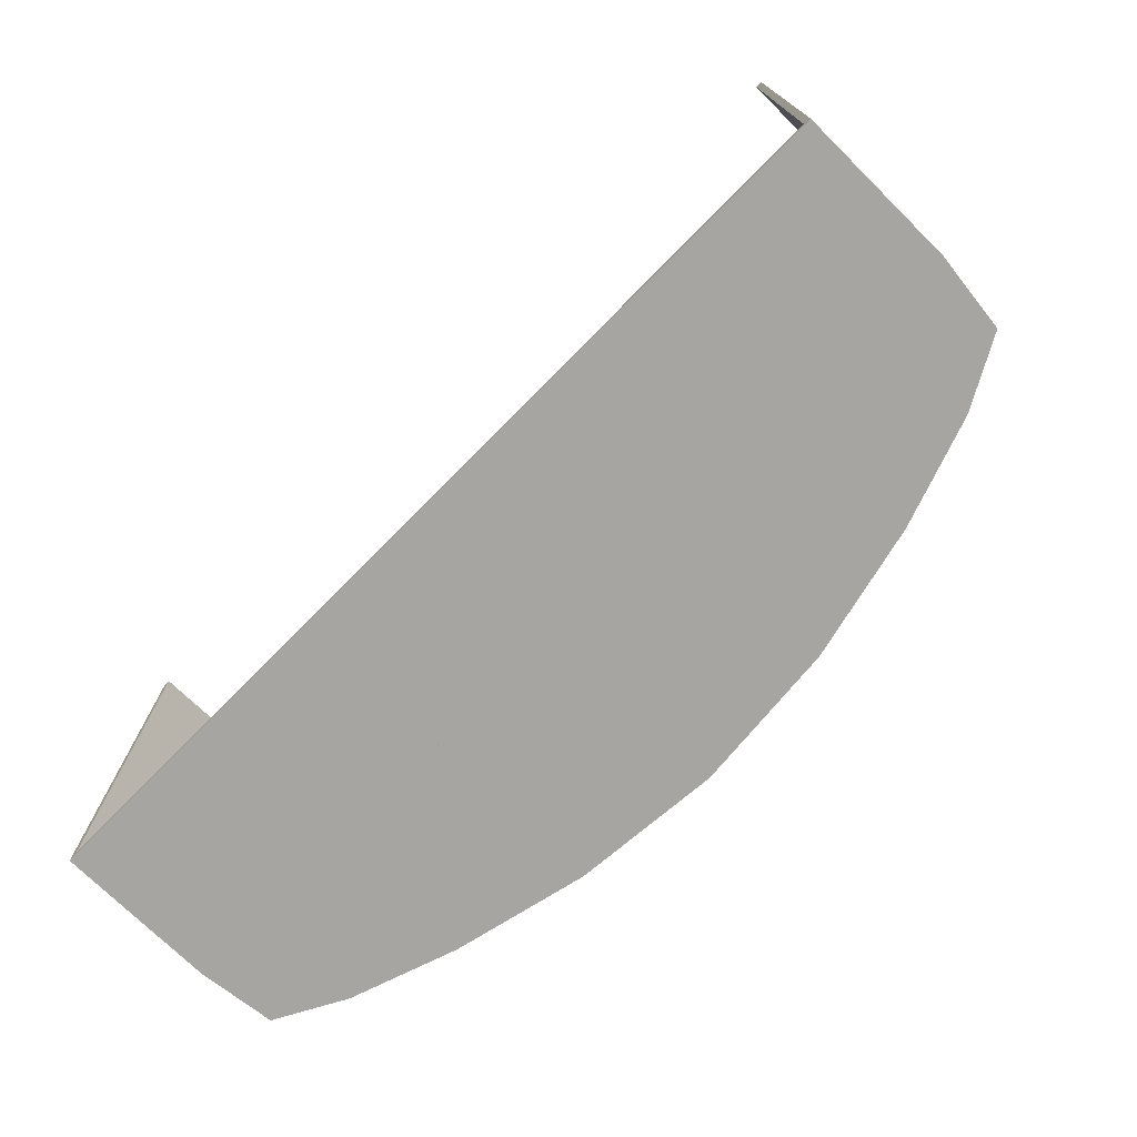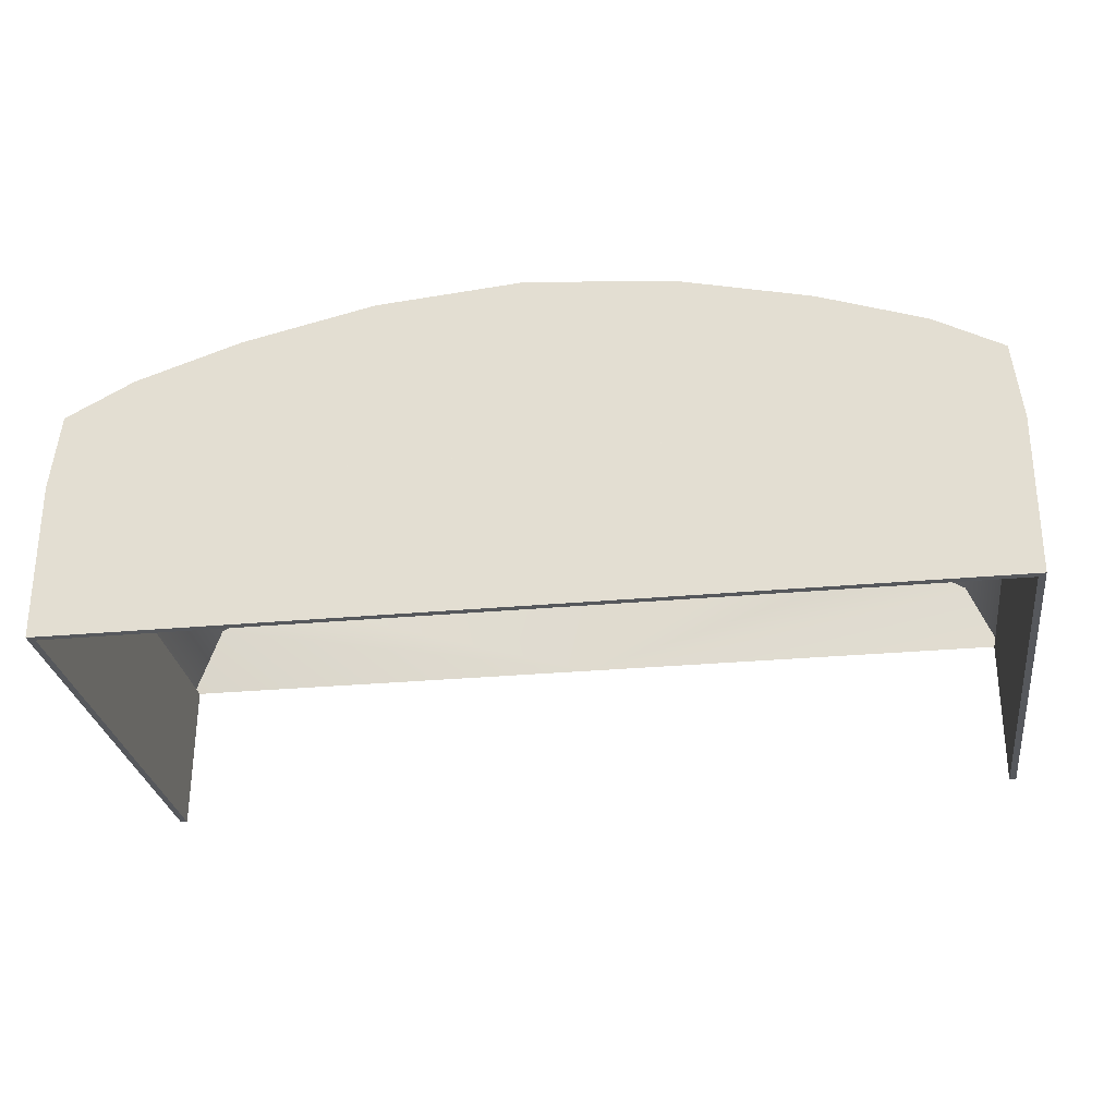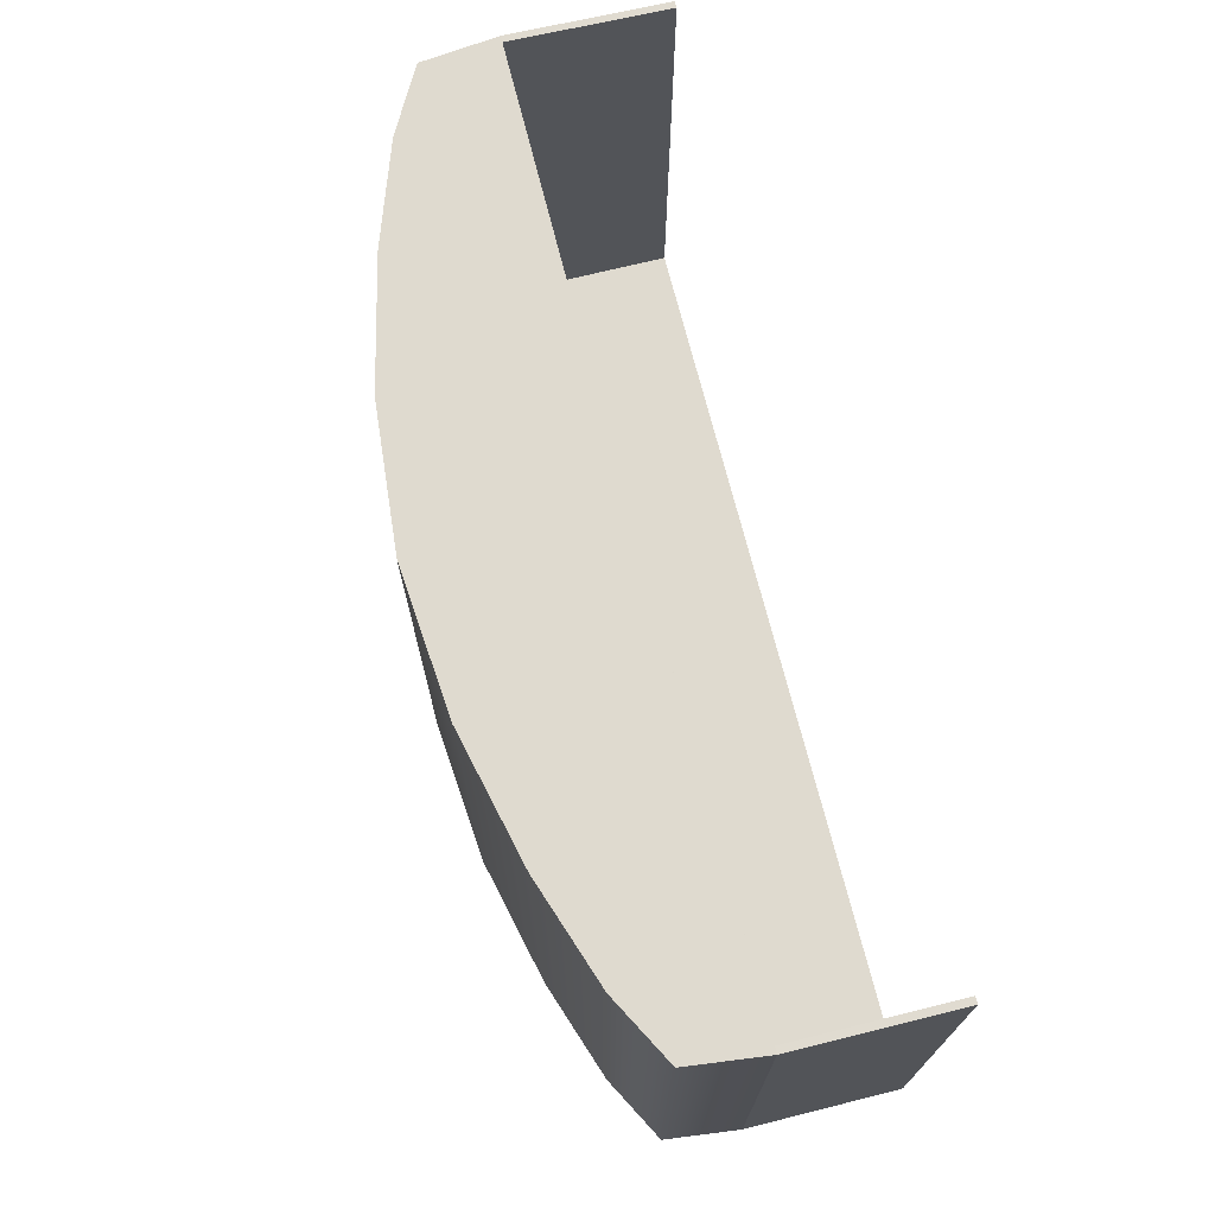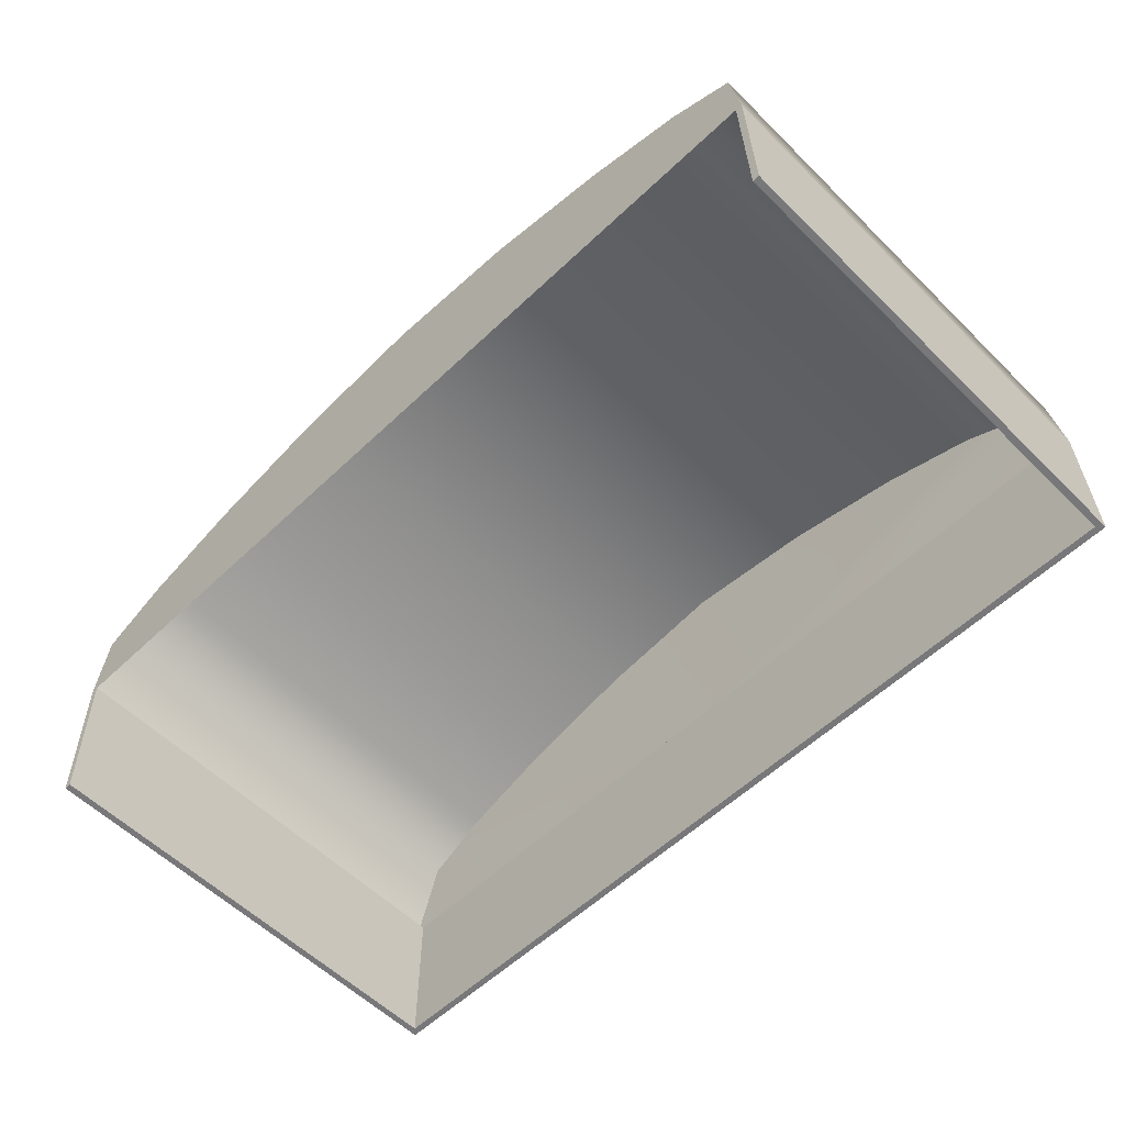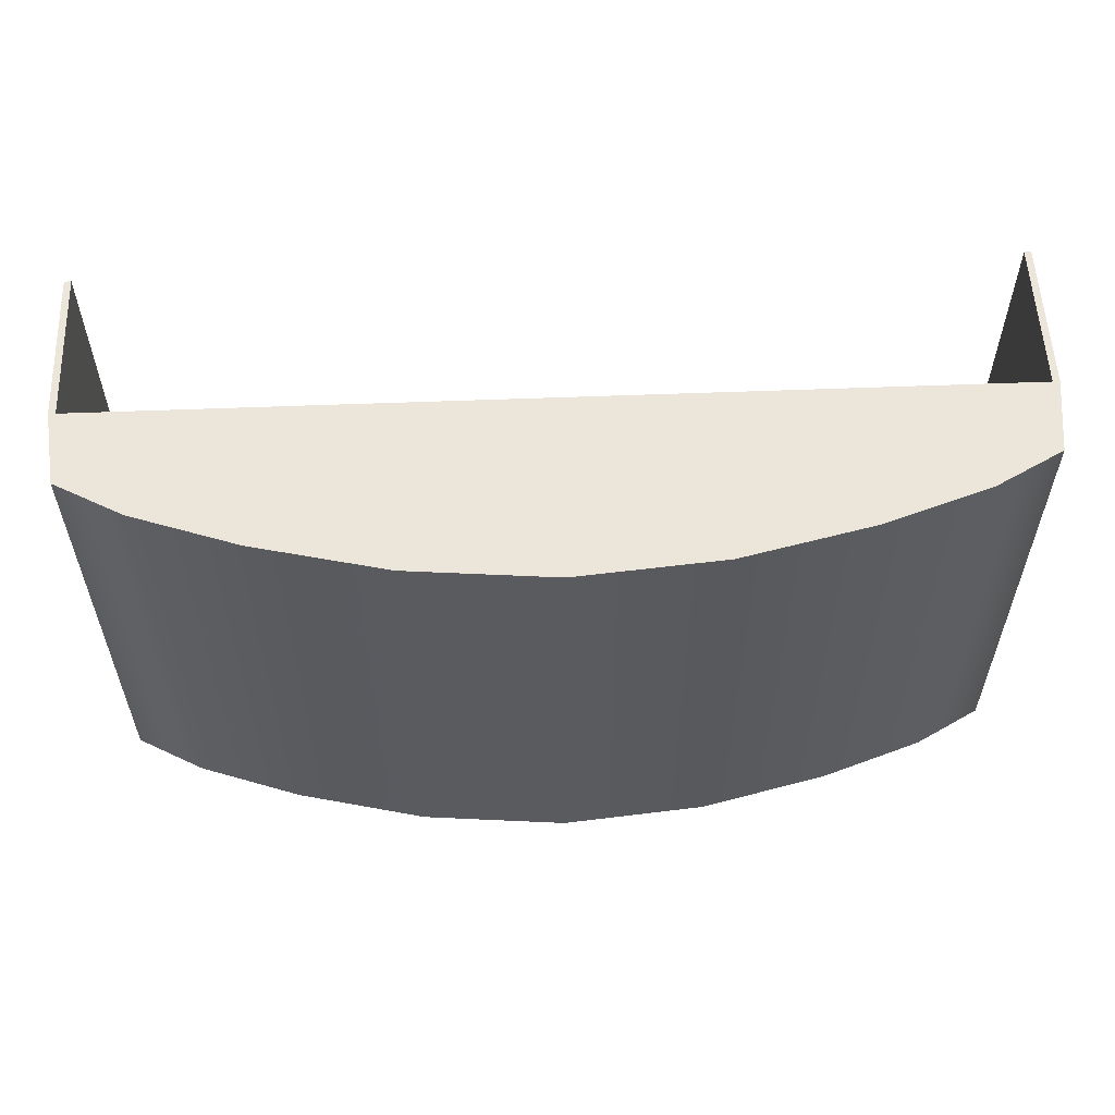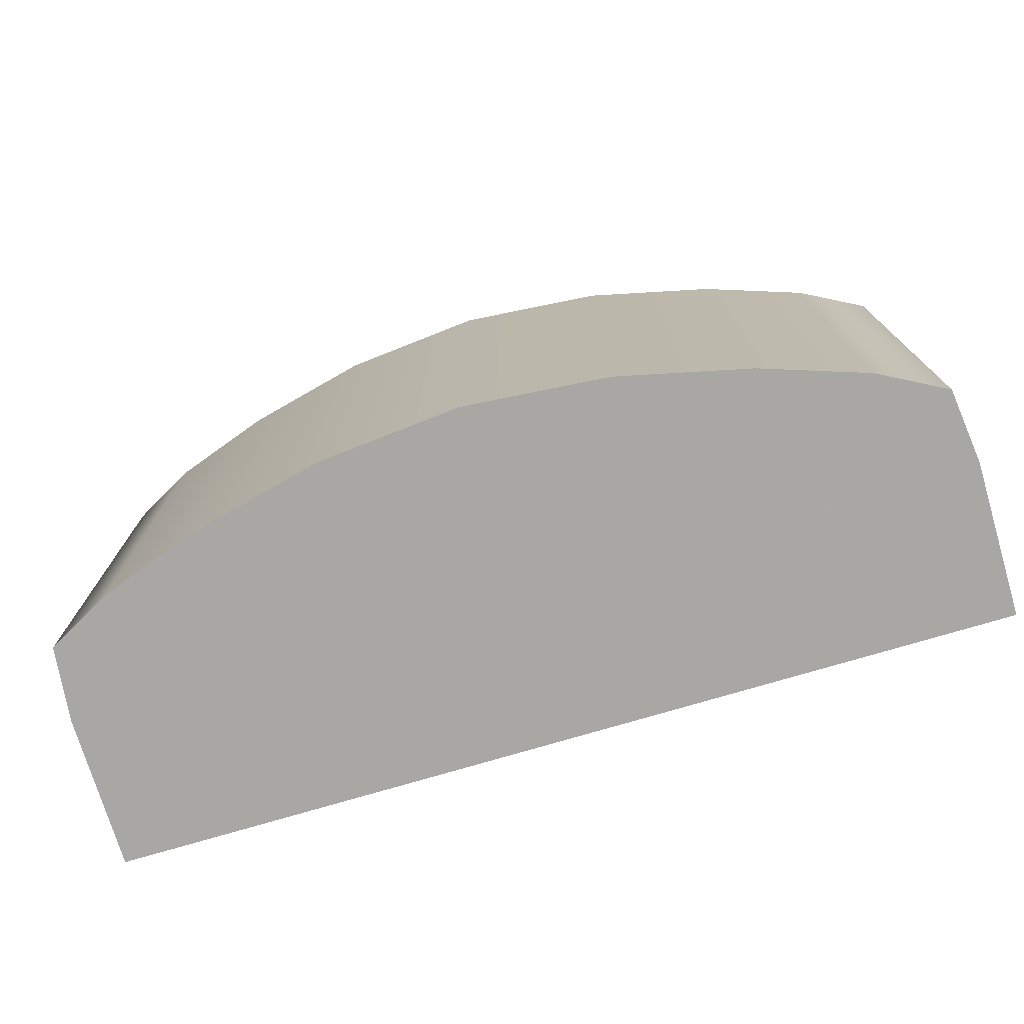
<metadata>
{"format":"obj","ext":"obj","renderer":"f3d","projection":"perspective","resolution":1024,"background":"white","views":[{"elev":-73.8,"azim":45.4,"up":"+Z"},{"elev":-28.2,"azim":-172.0,"up":"+Y"},{"elev":70.7,"azim":-104.0,"up":"+Z"},{"elev":-57.5,"azim":44.5,"up":"+Y"},{"elev":57.1,"azim":177.7,"up":"+Z"},{"elev":-74.6,"azim":-163.4,"up":"+Z"}]}
</metadata>
<code>
v  13.55  7.355 -7.514
v  11.53  8.454 -7.514
v  8.376  9.537 -7.514
v  4.403  10.47 -7.514
v  0  11.01 -7.514
v -4.403  10.47 -7.514
v -8.376  9.537 -7.514
v -11.53  8.454 -7.514
v -13.55  7.355 -7.514
v -14.56  5.035 -7.691
v  14.56  5.035 -7.691
v  13.55  7.355  6.951
v  11.53  8.454  6.951
v  8.376  9.537  6.951
v  4.403  10.47  6.951
v  0  11.01  6.951
v -4.403  10.47  6.951
v -8.376  9.537  6.951
v -11.53  8.454  6.951
v -13.55  7.355  7.221
v -14.56  5.035  7.316
v  14.56  5.035  7.316
v  0  5.035 -7.691
v  0  5.035  7.316
v -14.56  5.035  7.316
v  0  5.035  7.316
v  0  5.035  7.316
v  14.34  0.004832 -7.691
v -14.34  0.004832 -7.691
v -14.34  0.004832  7.189
v  14.34  0.004832  7.189
v  14.34  5.035 -7.691
v -14.34  5.035 -7.691
v -14.34  5.035  7.316
v  14.34  5.035  7.316
v  14.45  5.035 -7.8
v -14.45  5.035 -7.8
v  14.56  5.035 -7.909
v -14.56  5.035 -7.909
v -14.56  5.035  7.316
v  14.56  5.035  7.316
v  14.56  0.004832 -7.909
v -14.56  0.004832 -7.909
v -14.56  0.004832  7.189
v  14.56  0.004832  7.189
v  14.27  7.477 -7.909
v  12.14  8.633 -7.909
v  8.817  9.774 -7.909
v  4.635  10.76 -7.909
v  0  11.17 -7.909
v -4.635  10.76 -7.909
v -8.817  9.774 -7.909
v -12.14  8.633 -7.909
v -14.27  7.477 -7.909
v -14.56  5.035 -7.909
v  14.56  5.035 -7.909
v  14.27  7.477  7.316
v  12.14  8.633  7.316
v  8.817  9.774  7.316
v  4.635  10.76  7.316
v  0  11.17  7.316
v -4.635  10.76  7.316
v -8.817  9.774  7.316
v -12.14  8.633  7.316
v -14.27  7.477  7.316
v -14.56  5.035  7.316
v  14.56  5.035  7.316
v  0  5.035 -7.909
v  0  5.035  7.316
g hangar:polySurface3
f 1 12 2
f 2 12 13
f 2 13 3
f 3 13 14
f 3 14 4
f 4 14 15
f 4 15 5
f 5 15 16
f 5 16 6
f 6 16 17
f 6 17 7
f 7 17 18
f 7 18 8
f 8 18 19
f 8 19 9
f 9 19 20
f 20 21 9
f 9 21 10
f 11 22 1
f 1 22 12
f 2 23 1
f 3 23 2
f 4 23 3
f 5 23 4
f 6 23 5
f 7 23 6
f 8 23 7
f 9 23 8
f 10 23 9
f 1 23 11
f 12 24 13
f 13 24 14
f 14 24 15
f 15 24 16
f 16 24 17
f 17 24 18
f 18 24 19
f 19 24 20
f 20 24 21
f 22 24 12
f 25 21 26
f 21 24 26
f 24 22 27
f 29 28 33
f 33 28 32
f 30 29 34
f 34 29 33
f 28 31 32
f 32 31 35
f 33 32 37
f 37 32 36
f 37 36 39
f 39 36 38
f 40 37 39
f 39 38 43
f 43 38 42
f 40 39 44
f 44 39 43
f 38 41 42
f 42 41 45
f 40 44 34
f 34 44 30
f 31 45 35
f 35 45 41
f 33 37 34
f 34 37 40
f 30 44 29
f 44 43 29
f 43 42 29
f 29 42 28
f 42 45 28
f 45 31 28
f 38 36 41
f 36 32 41
f 32 35 41
f 46 47 57
f 57 47 58
f 47 48 58
f 58 48 59
f 48 49 59
f 59 49 60
f 49 50 60
f 60 50 61
f 50 51 61
f 61 51 62
f 51 52 62
f 62 52 63
f 52 53 63
f 63 53 64
f 53 54 64
f 64 54 65
f 54 55 65
f 65 55 66
f 56 46 67
f 67 46 57
f 47 46 68
f 48 47 68
f 49 48 68
f 50 49 68
f 51 50 68
f 52 51 68
f 53 52 68
f 54 53 68
f 55 54 68
f 46 56 68
f 57 58 69
f 58 59 69
f 59 60 69
f 60 61 69
f 61 62 69
f 62 63 69
f 63 64 69
f 64 65 69
f 65 66 69
f 67 57 69

</code>
